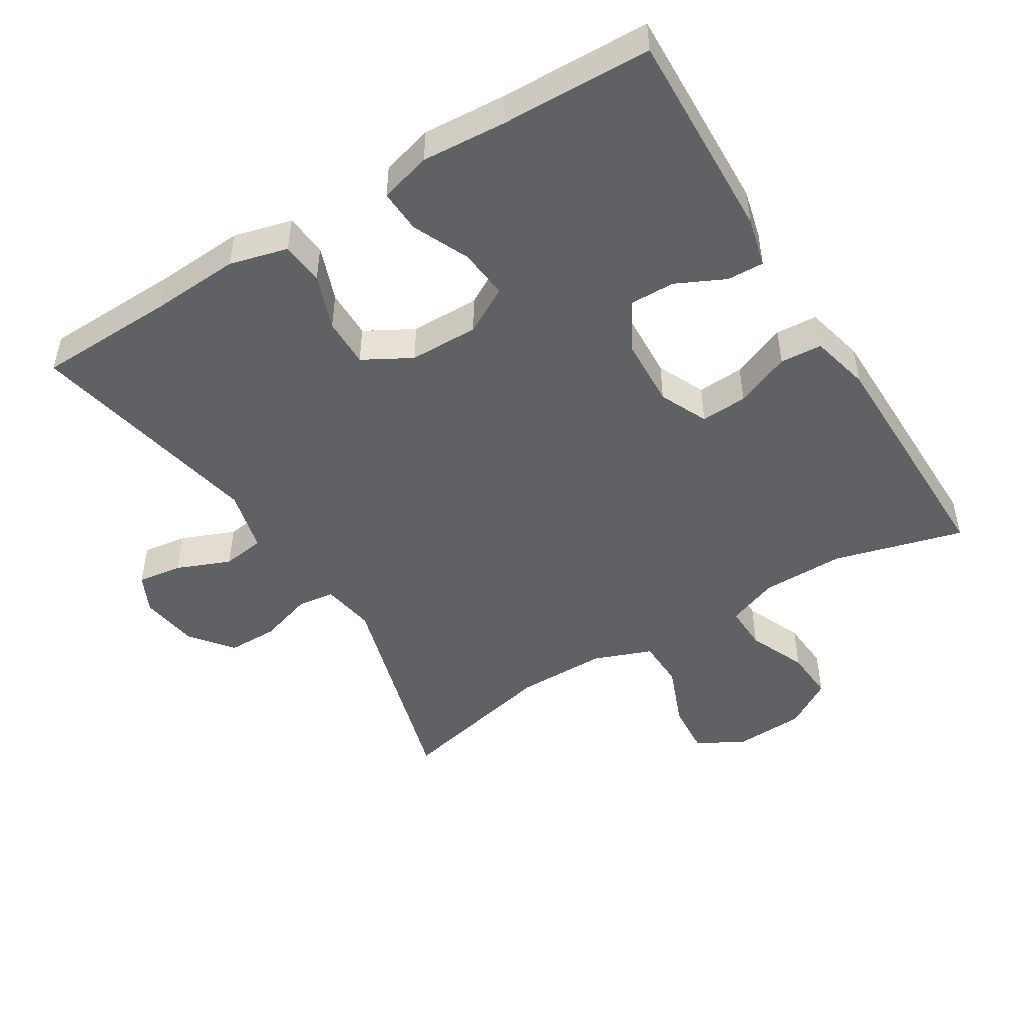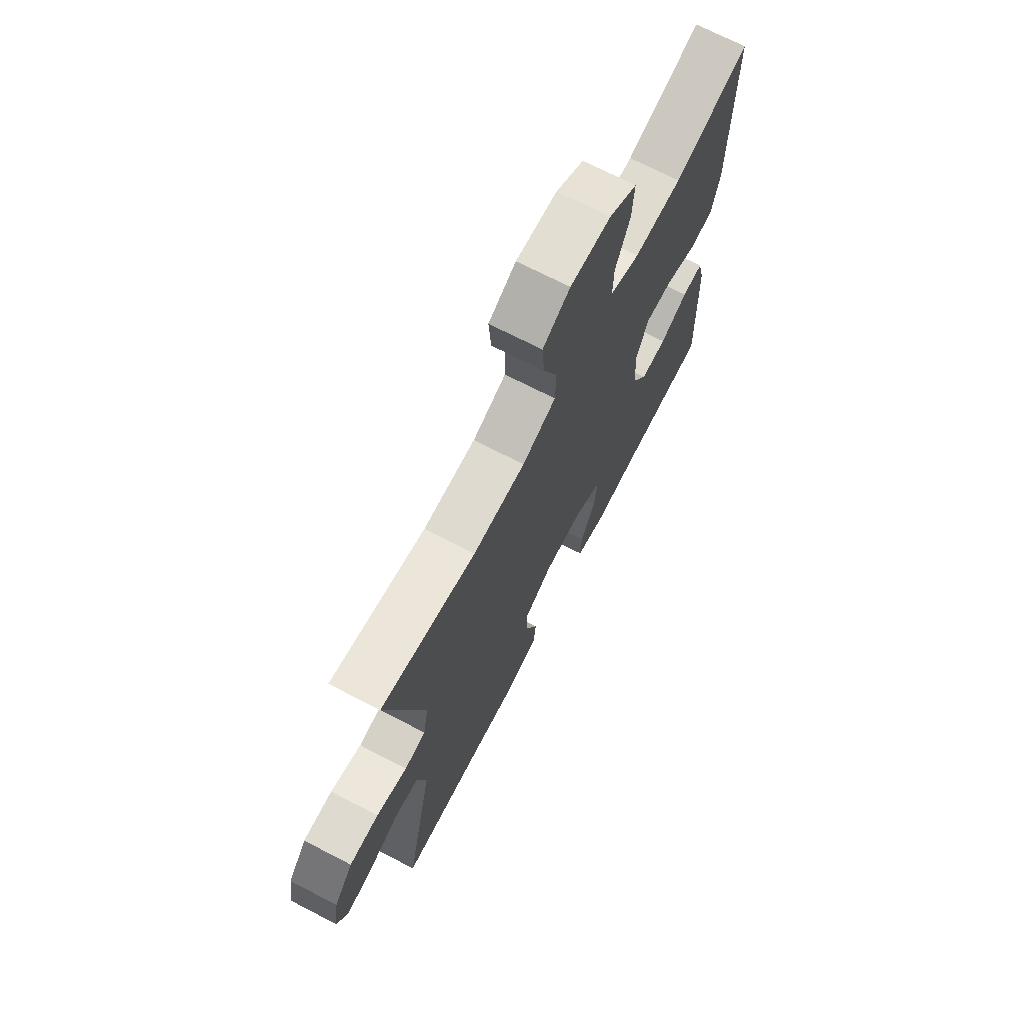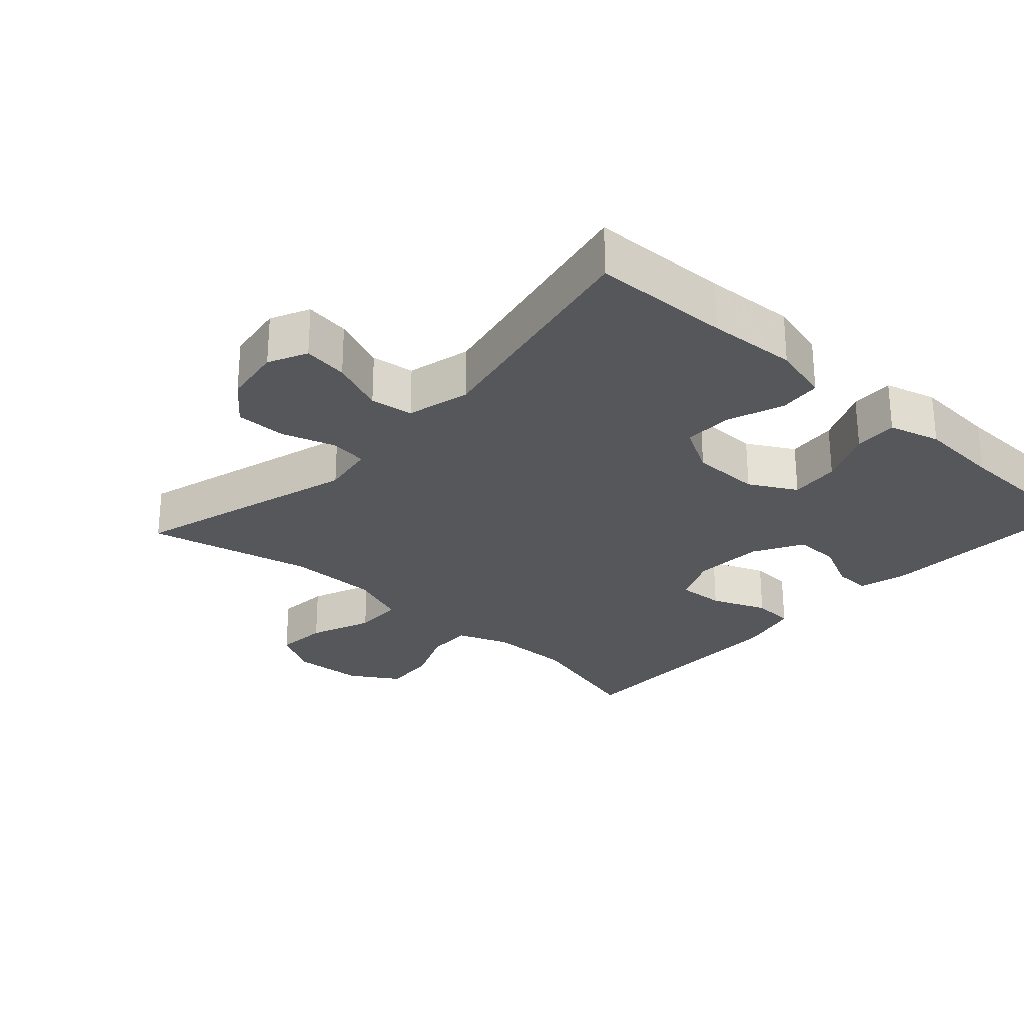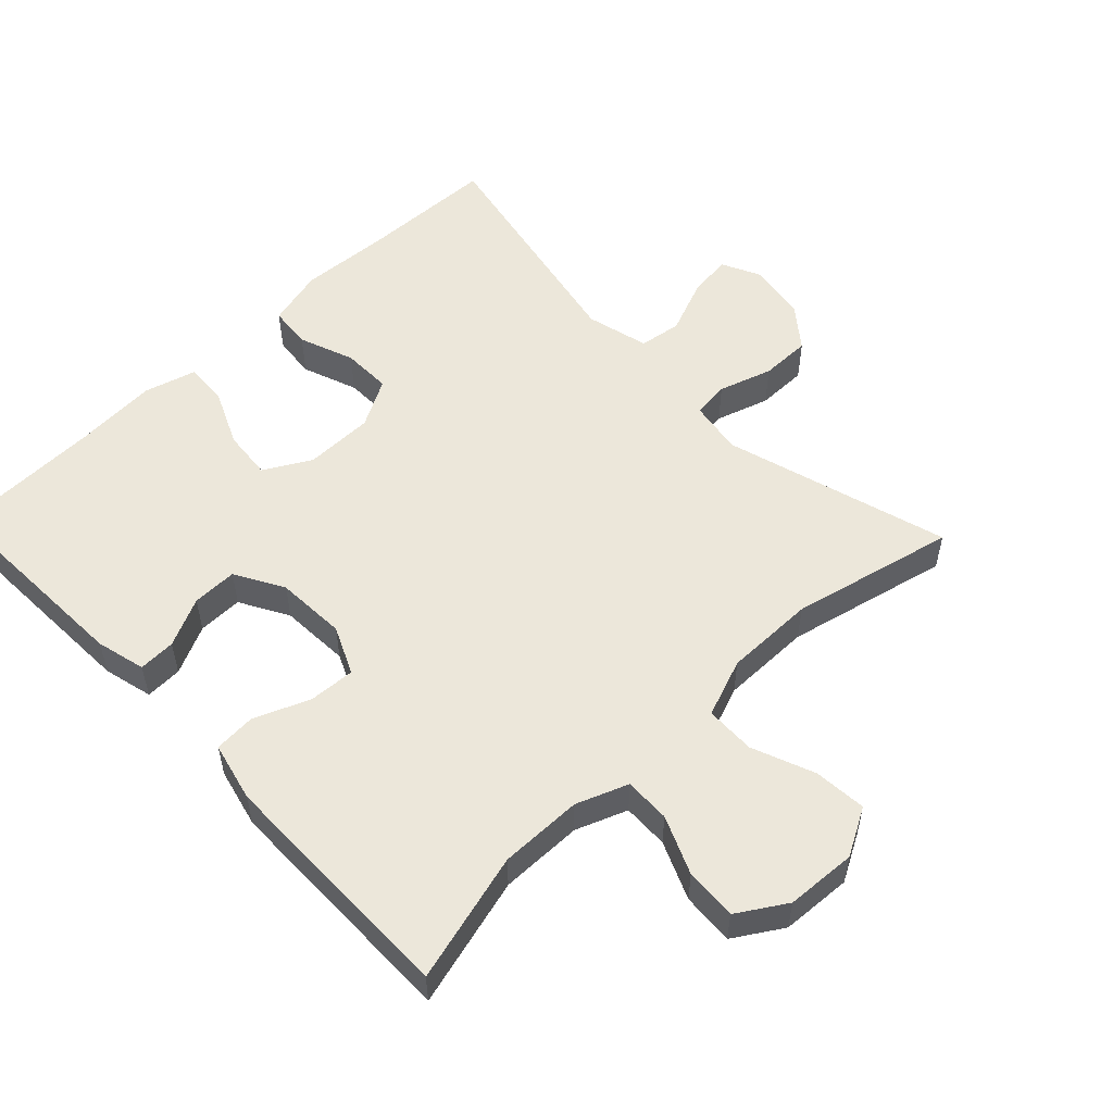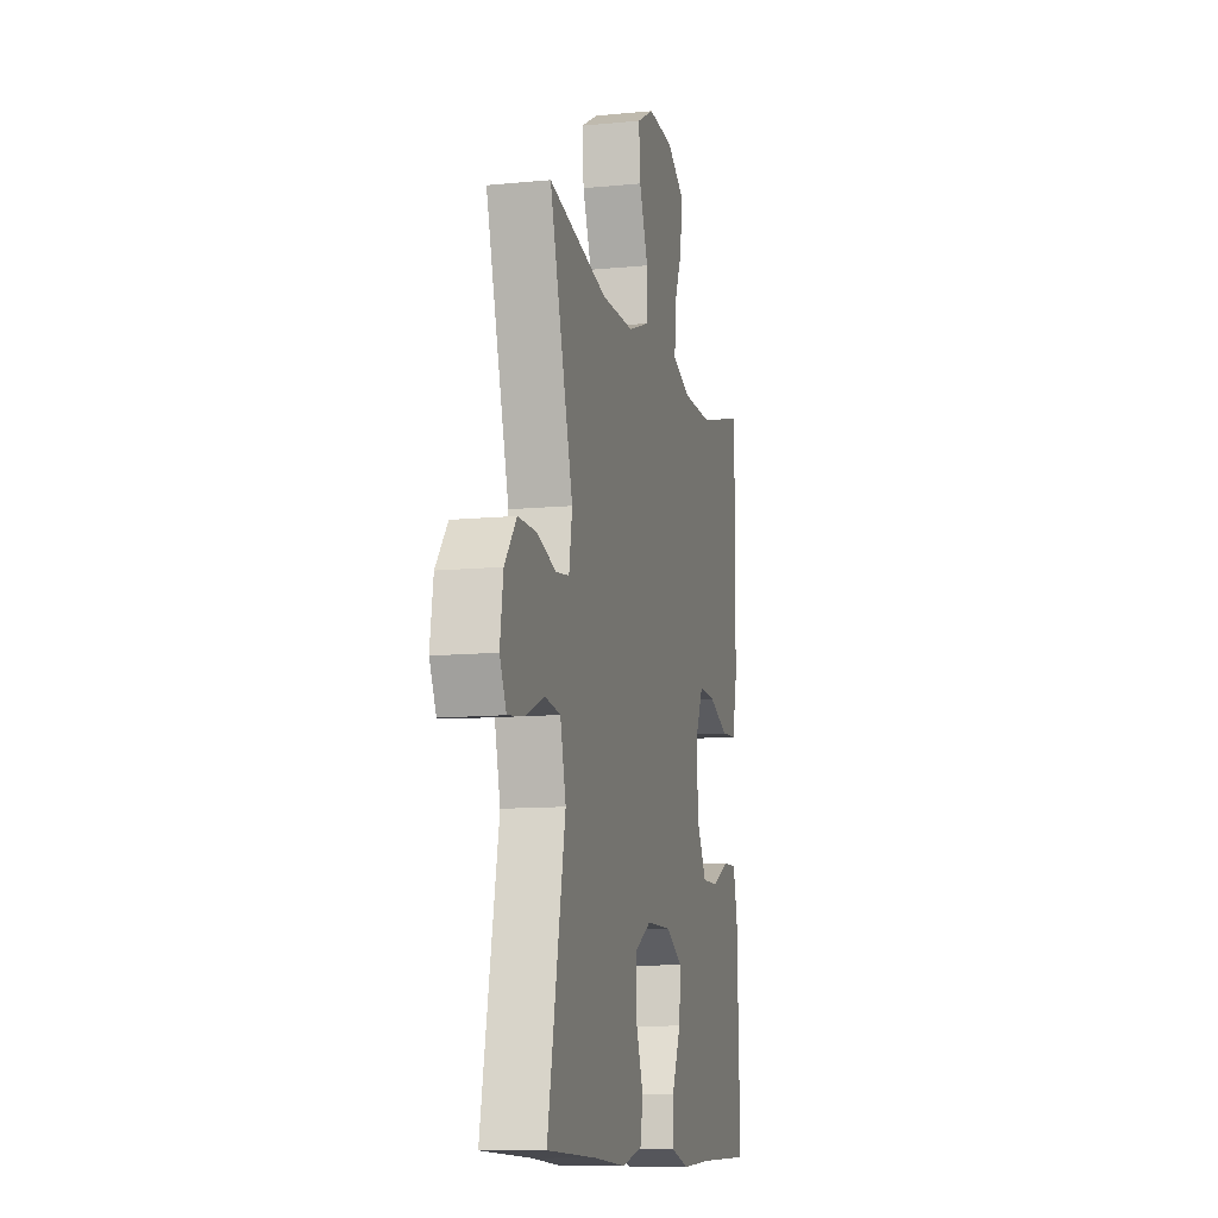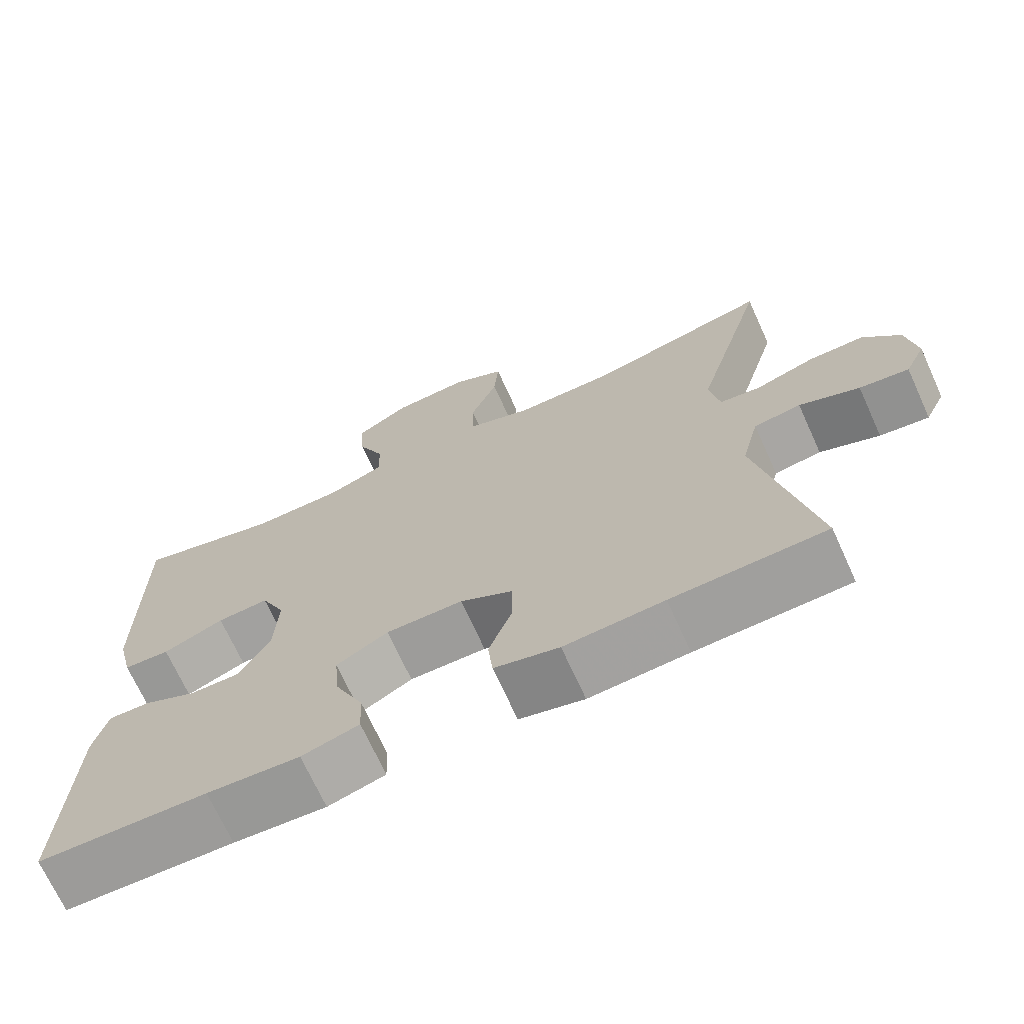
<metadata>
{"format":"obj","ext":"obj","renderer":"f3d","projection":"perspective","resolution":1024,"background":"white","views":[{"elev":-48.1,"azim":-148.4,"up":"+Y"},{"elev":71.0,"azim":117.3,"up":"+Z"},{"elev":-27.0,"azim":137.6,"up":"+Y"},{"elev":53.9,"azim":-43.8,"up":"+Y"},{"elev":-11.1,"azim":103.5,"up":"+Z"},{"elev":-70.5,"azim":24.5,"up":"+Z"}]}
</metadata>
<code>
v -0.5 0.07 -0.5
v -0.489 0.07 -0.193
v -0.471 0.07 -0.121
v -0.417 0.07 -0.123
v -0.346 0.07 -0.157
v -0.28 0.07 -0.158
v -0.24 0.07 -0.087
v -0.235 0.07 0.016
v -0.267 0.07 0.086
v -0.335 0.07 0.082
v -0.415 0.07 0.049
v -0.476 0.07 0.053
v -0.497 0.07 0.14
v -0.5 0.07 0.5
v -0.311 0.07 0.449
v -0.19 0.07 0.45
v -0.115 0.07 0.479
v -0.117 0.07 0.546
v -0.153 0.07 0.63
v -0.158 0.07 0.706
v -0.088 0.07 0.75
v 0.015 0.07 0.756
v 0.084 0.07 0.718
v 0.078 0.07 0.641
v 0.042 0.07 0.55
v 0.044 0.07 0.477
v 0.129 0.07 0.445
v 0.261 0.07 0.445
v 0.5 0.07 0.5
v 0.405 0.07 0.171
v 0.418 0.07 0.093
v 0.472 0.07 0.086
v 0.55 0.07 0.111
v 0.624 0.07 0.111
v 0.672 0.07 0.05
v 0.685 0.07 -0.036
v 0.658 0.07 -0.092
v 0.593 0.07 -0.083
v 0.514 0.07 -0.051
v 0.452 0.07 -0.06
v 0.429 0.07 -0.152
v 0.5 0.07 -0.5
v 0.299 0.07 -0.506
v 0.169 0.07 -0.514
v 0.084 0.07 -0.492
v 0.078 0.07 -0.43
v 0.108 0.07 -0.349
v 0.109 0.07 -0.277
v 0.039 0.07 -0.238
v -0.062 0.07 -0.237
v -0.13 0.07 -0.275
v -0.123 0.07 -0.348
v -0.086 0.07 -0.43
v -0.083 0.07 -0.493
v -0.158 0.07 -0.514
v -0.279 0.07 -0.506
v -0.5 0 -0.5
v -0.489 0 -0.193
v -0.471 0 -0.121
v -0.417 0 -0.123
v -0.346 0 -0.157
v -0.28 0 -0.158
v -0.24 0 -0.087
v -0.235 0 0.016
v -0.267 0 0.086
v -0.335 0 0.082
v -0.415 0 0.049
v -0.476 0 0.053
v -0.497 0 0.14
v -0.5 0 0.5
v -0.311 0 0.449
v -0.19 0 0.45
v -0.115 0 0.479
v -0.117 0 0.546
v -0.153 0 0.63
v -0.158 0 0.706
v -0.088 0 0.75
v 0.015 0 0.756
v 0.084 0 0.718
v 0.078 0 0.641
v 0.042 0 0.55
v 0.044 0 0.477
v 0.129 0 0.445
v 0.261 0 0.445
v 0.5 0 0.5
v 0.405 0 0.171
v 0.418 0 0.093
v 0.472 0 0.086
v 0.55 0 0.111
v 0.624 0 0.111
v 0.672 0 0.05
v 0.685 0 -0.036
v 0.658 0 -0.092
v 0.593 0 -0.083
v 0.514 0 -0.051
v 0.452 0 -0.06
v 0.429 0 -0.152
v 0.5 0 -0.5
v 0.299 0 -0.506
v 0.169 0 -0.514
v 0.084 0 -0.492
v 0.078 0 -0.43
v 0.108 0 -0.349
v 0.109 0 -0.277
v 0.039 0 -0.238
v -0.062 0 -0.237
v -0.13 0 -0.275
v -0.123 0 -0.348
v -0.086 0 -0.43
v -0.083 0 -0.493
v -0.158 0 -0.514
v -0.279 0 -0.506
f 53 54 55 56
f 52 53 56 1
f 51 52 1 2
f 50 51 2
f 49 50 2
f 44 45 46 47
f 43 44 47 48
f 41 42 43 48
f 40 41 48 49
f 36 37 38 39
f 34 35 36 39
f 32 33 34 39
f 31 32 39 40
f 28 29 30
f 27 28 30 31
f 26 27 31 40
f 22 23 24 25
f 22 25 26
f 21 22 26
f 18 19 20 21
f 17 18 21 26
f 16 17 26 40
f 12 13 14 15
f 10 11 12 15
f 9 10 15 16
f 8 9 16 40
f 2 3 4 5
f 2 5 6
f 49 2 6
f 7 8 40 49
f 6 7 49
f 112 111 110 109
f 57 112 109 108
f 58 57 108 107
f 58 107 106
f 58 106 105
f 103 102 101 100
f 104 103 100 99
f 104 99 98 97
f 105 104 97 96
f 95 94 93 92
f 95 92 91 90
f 95 90 89 88
f 96 95 88 87
f 86 85 84
f 87 86 84 83
f 96 87 83 82
f 81 80 79 78
f 82 81 78
f 82 78 77
f 77 76 75 74
f 82 77 74 73
f 96 82 73 72
f 71 70 69 68
f 71 68 67 66
f 72 71 66 65
f 96 72 65 64
f 61 60 59 58
f 62 61 58
f 62 58 105
f 105 96 64 63
f 105 63 62
f 1 57 58 2
f 2 58 59 3
f 3 59 60 4
f 4 60 61 5
f 5 61 62 6
f 6 62 63 7
f 7 63 64 8
f 8 64 65 9
f 9 65 66 10
f 10 66 67 11
f 11 67 68 12
f 12 68 69 13
f 13 69 70 14
f 14 70 71 15
f 15 71 72 16
f 16 72 73 17
f 17 73 74 18
f 18 74 75 19
f 19 75 76 20
f 20 76 77 21
f 21 77 78 22
f 22 78 79 23
f 23 79 80 24
f 24 80 81 25
f 25 81 82 26
f 26 82 83 27
f 27 83 84 28
f 28 84 85 29
f 29 85 86 30
f 30 86 87 31
f 31 87 88 32
f 32 88 89 33
f 33 89 90 34
f 34 90 91 35
f 35 91 92 36
f 36 92 93 37
f 37 93 94 38
f 38 94 95 39
f 39 95 96 40
f 40 96 97 41
f 41 97 98 42
f 42 98 99 43
f 43 99 100 44
f 44 100 101 45
f 45 101 102 46
f 46 102 103 47
f 47 103 104 48
f 48 104 105 49
f 49 105 106 50
f 50 106 107 51
f 51 107 108 52
f 52 108 109 53
f 53 109 110 54
f 54 110 111 55
f 55 111 112 56
f 56 112 57 1

</code>
